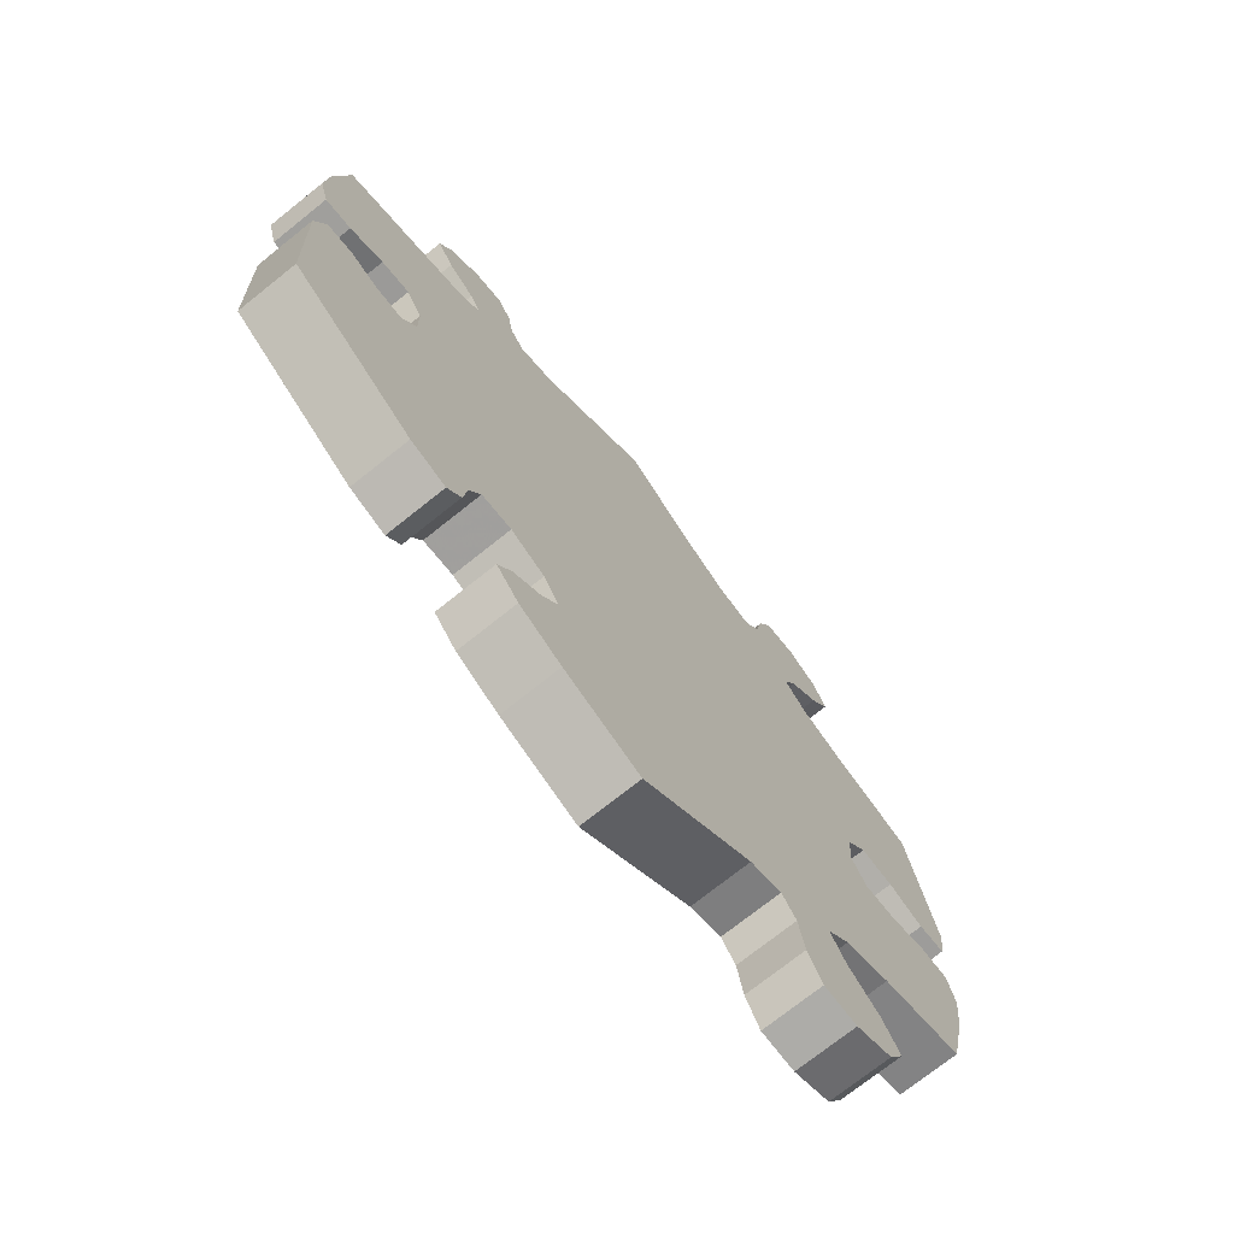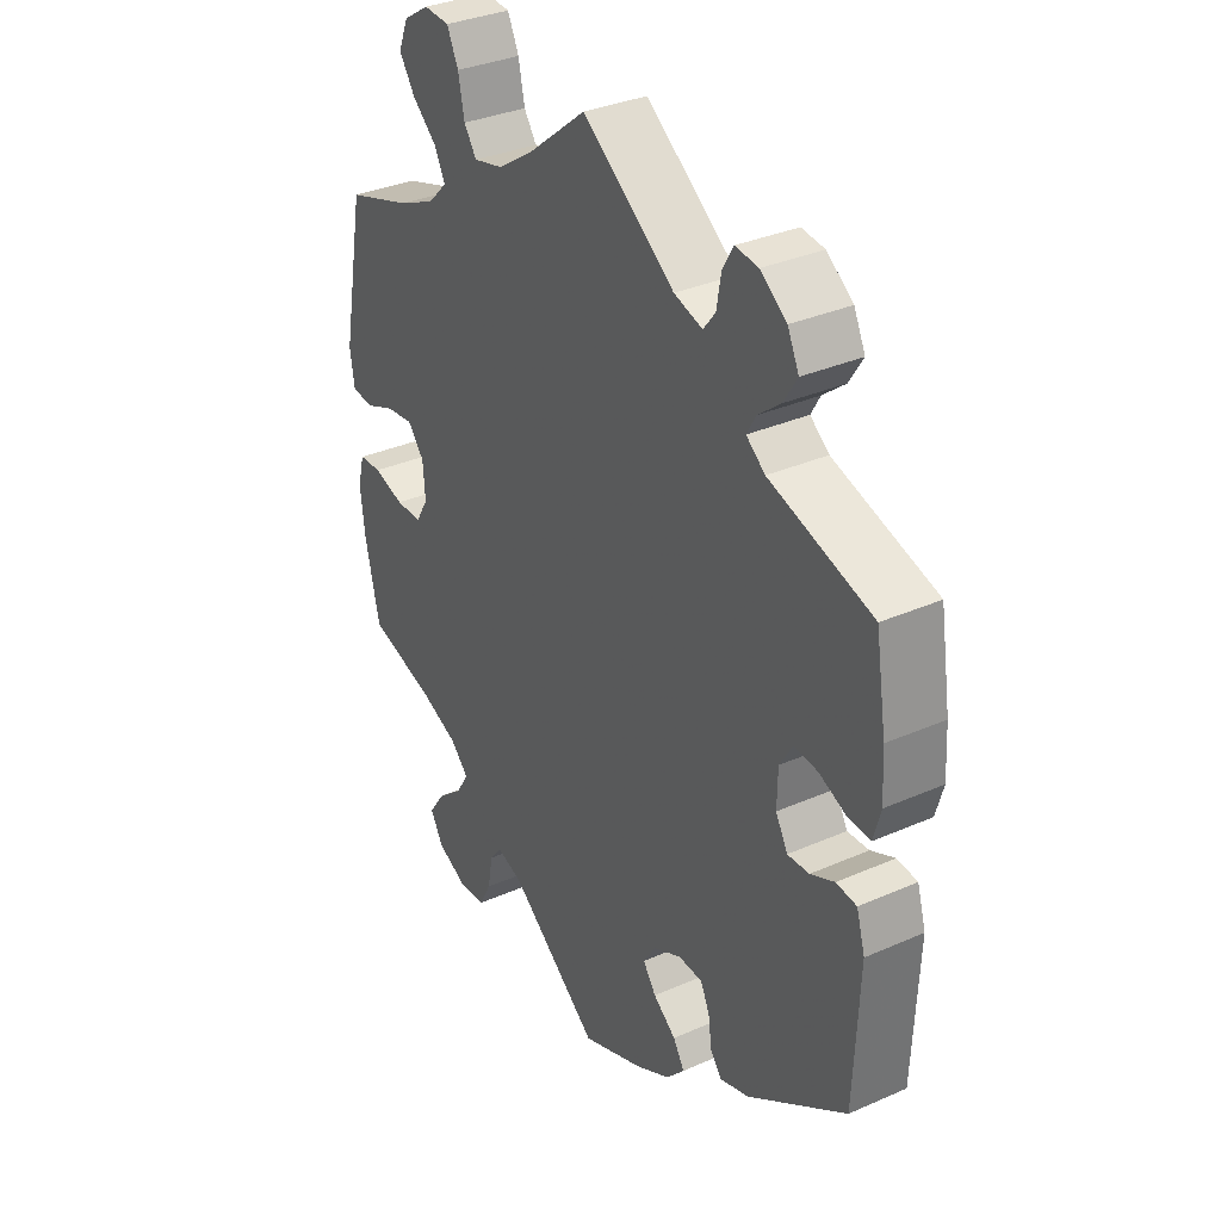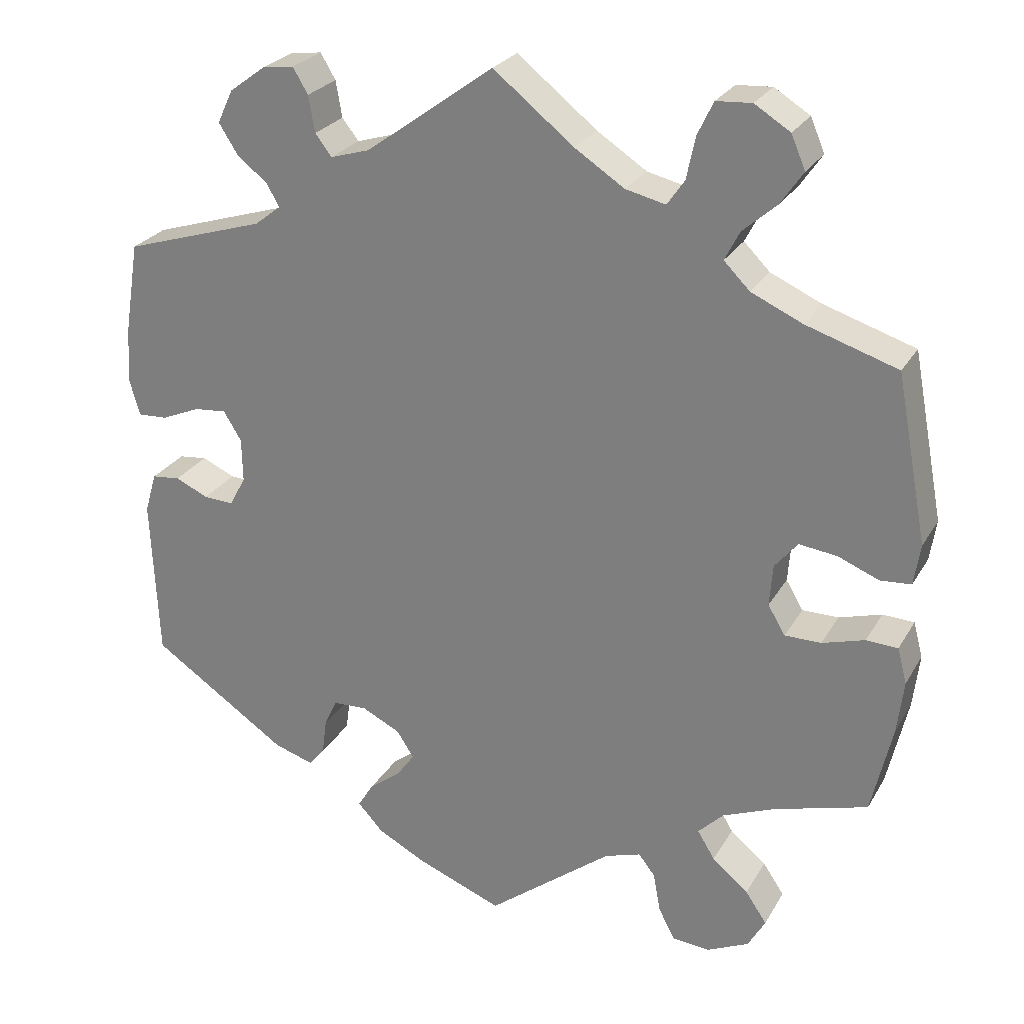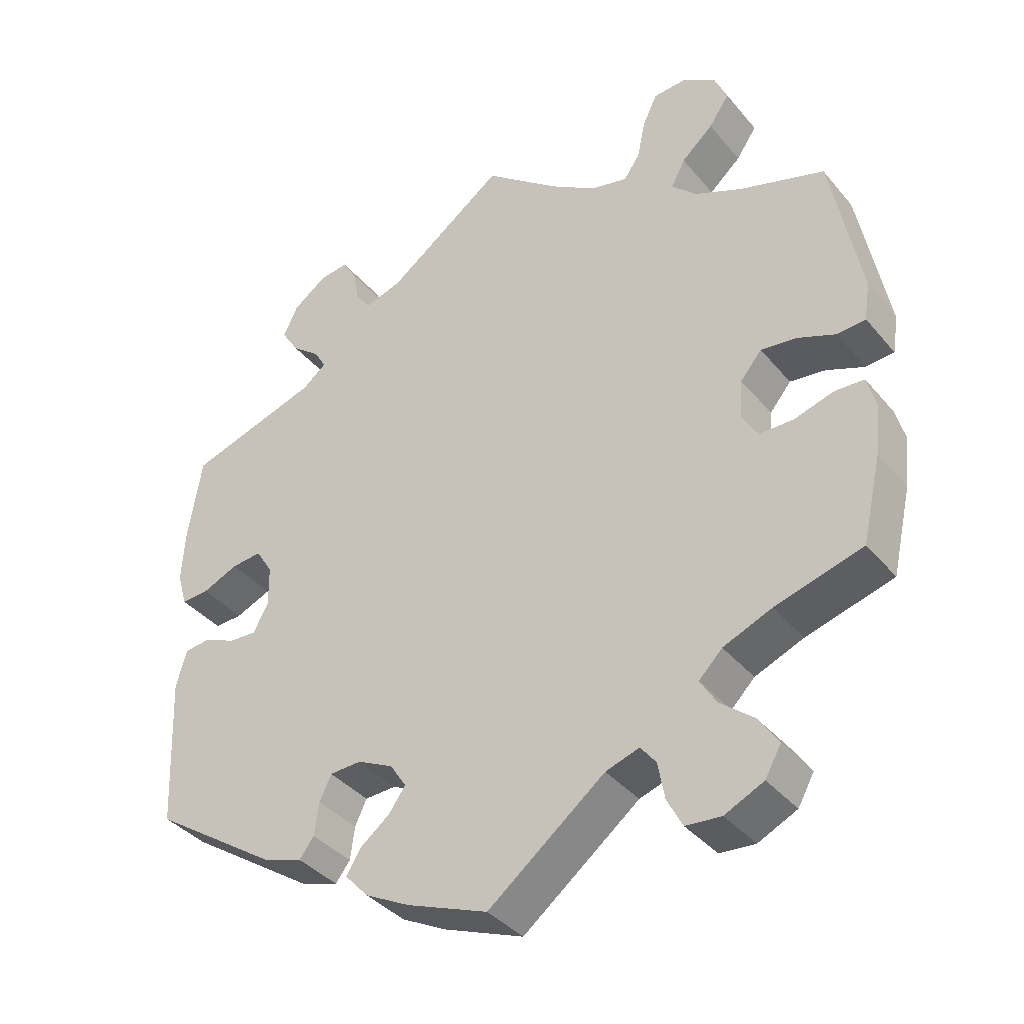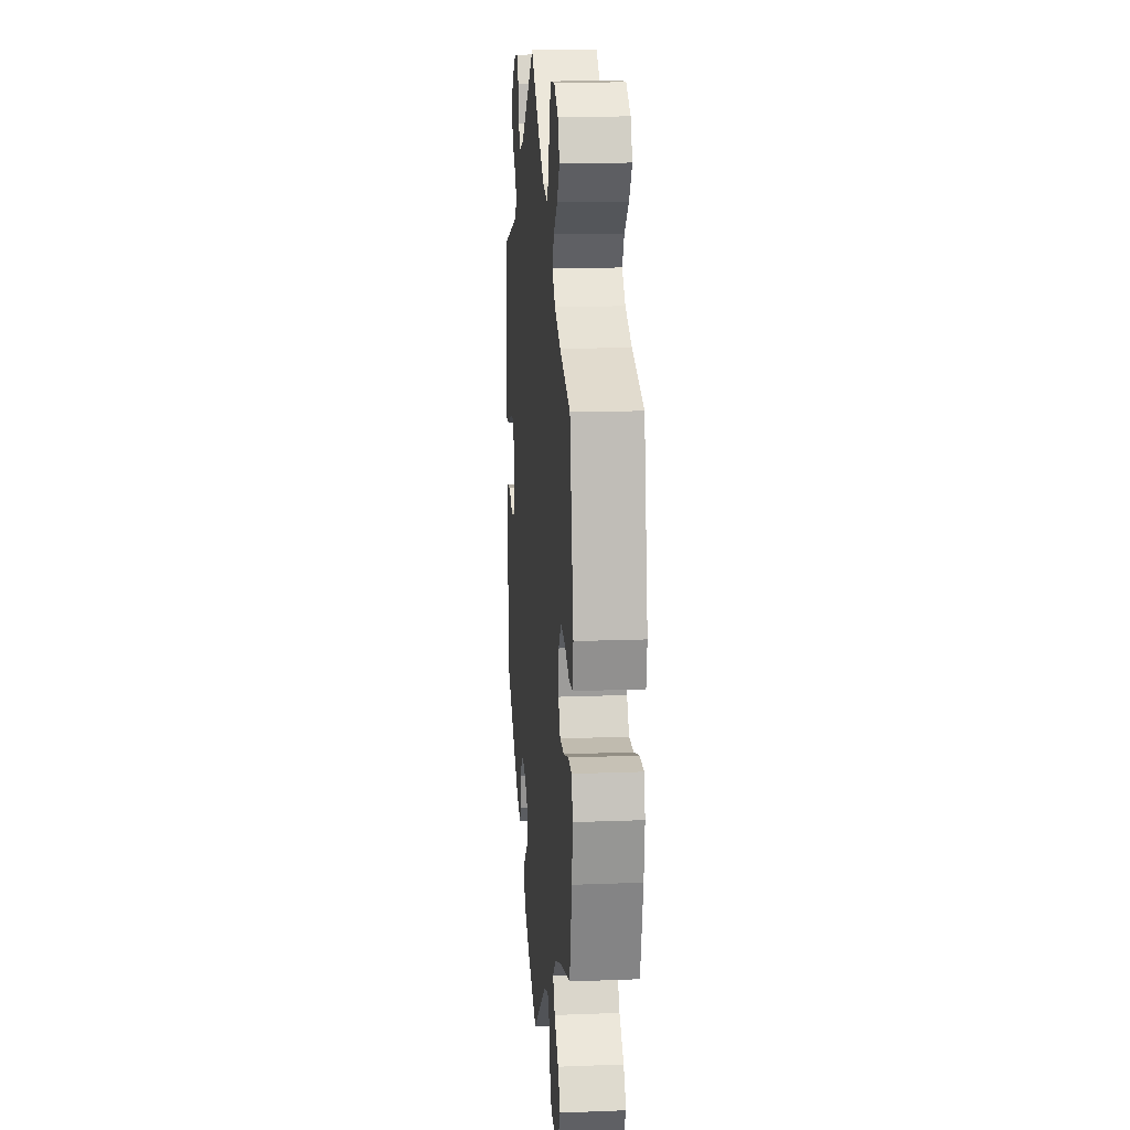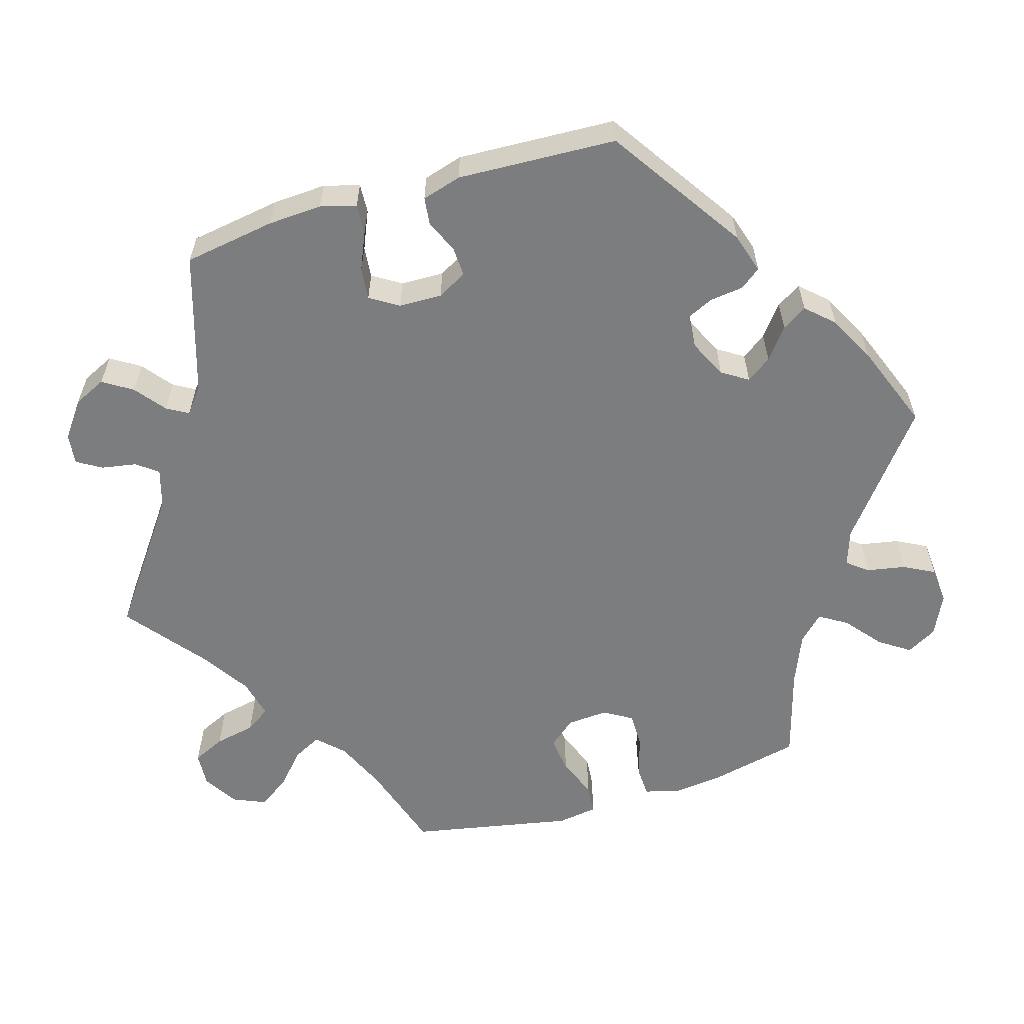
<metadata>
{"format":"obj","ext":"obj","renderer":"f3d","projection":"perspective","resolution":1024,"background":"white","views":[{"elev":-73.4,"azim":128.6,"up":"+Z"},{"elev":33.6,"azim":59.0,"up":"+Z"},{"elev":25.9,"azim":-156.0,"up":"+Z"},{"elev":-38.0,"azim":-145.0,"up":"+Z"},{"elev":15.9,"azim":-94.6,"up":"+Z"},{"elev":-59.0,"azim":106.5,"up":"+Y"}]}
</metadata>
<code>
v -0.527 0.07 -0.175
v -0.535 0.07 -0.107
v -0.523 0.07 -0.062
v -0.483 0.07 -0.06
v -0.429 0.07 -0.076
v -0.383 0.07 -0.076
v -0.361 0.07 -0.039
v -0.365 0.07 0.014
v -0.394 0.07 0.049
v -0.442 0.07 0.043
v -0.494 0.07 0.022
v -0.533 0.07 0.025
v -0.541 0.07 0.077
v -0.501 0.07 0.288
v -0.385 0.07 0.325
v -0.32 0.07 0.354
v -0.287 0.07 0.387
v -0.306 0.07 0.424
v -0.349 0.07 0.462
v -0.377 0.07 0.503
v -0.359 0.07 0.545
v -0.314 0.07 0.573
v -0.269 0.07 0.57
v -0.249 0.07 0.528
v -0.238 0.07 0.475
v -0.216 0.07 0.443
v -0.165 0.07 0.455
v -0.102 0.07 0.496
v 0 0.07 0.577
v 0.162 0.07 0.459
v 0.212 0.07 0.444
v 0.233 0.07 0.471
v 0.241 0.07 0.517
v 0.26 0.07 0.549
v 0.3 0.07 0.544
v 0.346 0.07 0.51
v 0.366 0.07 0.468
v 0.342 0.07 0.43
v 0.303 0.07 0.399
v 0.287 0.07 0.371
v 0.32 0.07 0.345
v 0.5 0.07 0.289
v 0.519 0.07 0.171
v 0.523 0.07 0.101
v 0.51 0.07 0.055
v 0.472 0.07 0.057
v 0.423 0.07 0.078
v 0.382 0.07 0.082
v 0.359 0.07 0.045
v 0.358 0.07 -0.011
v 0.379 0.07 -0.049
v 0.417 0.07 -0.047
v 0.459 0.07 -0.028
v 0.495 0.07 -0.032
v 0.51 0.07 -0.083
v 0.501 0.07 -0.289
v 0.327 0.07 -0.406
v 0.276 0.07 -0.422
v 0.256 0.07 -0.396
v 0.25 0.07 -0.351
v 0.234 0.07 -0.317
v 0.191 0.07 -0.315
v 0.142 0.07 -0.339
v 0.12 0.07 -0.373
v 0.143 0.07 -0.405
v 0.183 0.07 -0.436
v 0.203 0.07 -0.468
v 0.171 0.07 -0.503
v 0.11 0.07 -0.535
v 0 0.07 -0.578
v -0.159 0.07 -0.454
v -0.205 0.07 -0.439
v -0.226 0.07 -0.466
v -0.235 0.07 -0.516
v -0.256 0.07 -0.556
v -0.304 0.07 -0.56
v -0.357 0.07 -0.535
v -0.379 0.07 -0.496
v -0.352 0.07 -0.456
v -0.306 0.07 -0.418
v -0.284 0.07 -0.382
v -0.316 0.07 -0.35
v -0.382 0.07 -0.323
v -0.501 0.07 -0.289
v -0.527 0 -0.175
v -0.535 0 -0.107
v -0.523 0 -0.062
v -0.483 0 -0.06
v -0.429 0 -0.076
v -0.383 0 -0.076
v -0.361 0 -0.039
v -0.365 0 0.014
v -0.394 0 0.049
v -0.442 0 0.043
v -0.494 0 0.022
v -0.533 0 0.025
v -0.541 0 0.077
v -0.501 0 0.288
v -0.385 0 0.325
v -0.32 0 0.354
v -0.287 0 0.387
v -0.306 0 0.424
v -0.349 0 0.462
v -0.377 0 0.503
v -0.359 0 0.545
v -0.314 0 0.573
v -0.269 0 0.57
v -0.249 0 0.528
v -0.238 0 0.475
v -0.216 0 0.443
v -0.165 0 0.455
v -0.102 0 0.496
v 0 0 0.577
v 0.162 0 0.459
v 0.212 0 0.444
v 0.233 0 0.471
v 0.241 0 0.517
v 0.26 0 0.549
v 0.3 0 0.544
v 0.346 0 0.51
v 0.366 0 0.468
v 0.342 0 0.43
v 0.303 0 0.399
v 0.287 0 0.371
v 0.32 0 0.345
v 0.5 0 0.289
v 0.519 0 0.171
v 0.523 0 0.101
v 0.51 0 0.055
v 0.472 0 0.057
v 0.423 0 0.078
v 0.382 0 0.082
v 0.359 0 0.045
v 0.358 0 -0.011
v 0.379 0 -0.049
v 0.417 0 -0.047
v 0.459 0 -0.028
v 0.495 0 -0.032
v 0.51 0 -0.083
v 0.501 0 -0.289
v 0.327 0 -0.406
v 0.276 0 -0.422
v 0.256 0 -0.396
v 0.25 0 -0.351
v 0.234 0 -0.317
v 0.191 0 -0.315
v 0.142 0 -0.339
v 0.12 0 -0.373
v 0.143 0 -0.405
v 0.183 0 -0.436
v 0.203 0 -0.468
v 0.171 0 -0.503
v 0.11 0 -0.535
v 0 0 -0.578
v -0.159 0 -0.454
v -0.205 0 -0.439
v -0.226 0 -0.466
v -0.235 0 -0.516
v -0.256 0 -0.556
v -0.304 0 -0.56
v -0.357 0 -0.535
v -0.379 0 -0.496
v -0.352 0 -0.456
v -0.306 0 -0.418
v -0.284 0 -0.382
v -0.316 0 -0.35
v -0.382 0 -0.323
v -0.501 0 -0.289
f 83 84 1 2
f 82 83 2 3
f 81 82 3 4
f 77 78 79 80
f 77 80 81
f 76 77 81
f 73 74 75 76
f 72 73 76 81
f 71 72 81 4
f 65 66 67 68
f 64 65 68 69
f 57 58 59 60
f 57 60 61
f 56 57 61
f 55 56 61 62
f 52 53 54 55
f 51 52 55 62
f 44 45 46 47
f 44 47 48
f 41 42 43 44
f 40 41 44 48
f 36 37 38 39
f 36 39 40
f 35 36 40
f 32 33 34 35
f 31 32 35 40
f 30 31 40 48
f 28 29 30 48
f 22 23 24 25
f 22 25 26
f 21 22 26
f 18 19 20 21
f 17 18 21 26
f 16 17 26 27
f 12 13 14 15
f 10 11 12 15
f 9 10 15 16
f 8 9 16 27
f 70 71 4 5
f 64 69 70 5
f 63 64 5 6
f 50 51 62 63
f 49 50 63 6
f 48 49 6 7
f 27 28 48
f 7 8 27 48
f 86 85 168 167
f 87 86 167 166
f 88 87 166 165
f 164 163 162 161
f 165 164 161
f 165 161 160
f 160 159 158 157
f 165 160 157 156
f 88 165 156 155
f 152 151 150 149
f 153 152 149 148
f 144 143 142 141
f 145 144 141
f 145 141 140
f 146 145 140 139
f 139 138 137 136
f 146 139 136 135
f 131 130 129 128
f 132 131 128
f 128 127 126 125
f 132 128 125 124
f 123 122 121 120
f 124 123 120
f 124 120 119
f 119 118 117 116
f 124 119 116 115
f 132 124 115 114
f 132 114 113 112
f 109 108 107 106
f 110 109 106
f 110 106 105
f 105 104 103 102
f 110 105 102 101
f 111 110 101 100
f 99 98 97 96
f 99 96 95 94
f 100 99 94 93
f 111 100 93 92
f 89 88 155 154
f 89 154 153 148
f 90 89 148 147
f 147 146 135 134
f 90 147 134 133
f 91 90 133 132
f 132 112 111
f 132 111 92 91
f 1 85 86 2
f 2 86 87 3
f 3 87 88 4
f 4 88 89 5
f 5 89 90 6
f 6 90 91 7
f 7 91 92 8
f 8 92 93 9
f 9 93 94 10
f 10 94 95 11
f 11 95 96 12
f 12 96 97 13
f 13 97 98 14
f 14 98 99 15
f 15 99 100 16
f 16 100 101 17
f 17 101 102 18
f 18 102 103 19
f 19 103 104 20
f 20 104 105 21
f 21 105 106 22
f 22 106 107 23
f 23 107 108 24
f 24 108 109 25
f 25 109 110 26
f 26 110 111 27
f 27 111 112 28
f 28 112 113 29
f 29 113 114 30
f 30 114 115 31
f 31 115 116 32
f 32 116 117 33
f 33 117 118 34
f 34 118 119 35
f 35 119 120 36
f 36 120 121 37
f 37 121 122 38
f 38 122 123 39
f 39 123 124 40
f 40 124 125 41
f 41 125 126 42
f 42 126 127 43
f 43 127 128 44
f 44 128 129 45
f 45 129 130 46
f 46 130 131 47
f 47 131 132 48
f 48 132 133 49
f 49 133 134 50
f 50 134 135 51
f 51 135 136 52
f 52 136 137 53
f 53 137 138 54
f 54 138 139 55
f 55 139 140 56
f 56 140 141 57
f 57 141 142 58
f 58 142 143 59
f 59 143 144 60
f 60 144 145 61
f 61 145 146 62
f 62 146 147 63
f 63 147 148 64
f 64 148 149 65
f 65 149 150 66
f 66 150 151 67
f 67 151 152 68
f 68 152 153 69
f 69 153 154 70
f 70 154 155 71
f 71 155 156 72
f 72 156 157 73
f 73 157 158 74
f 74 158 159 75
f 75 159 160 76
f 76 160 161 77
f 77 161 162 78
f 78 162 163 79
f 79 163 164 80
f 80 164 165 81
f 81 165 166 82
f 82 166 167 83
f 83 167 168 84
f 84 168 85 1

</code>
